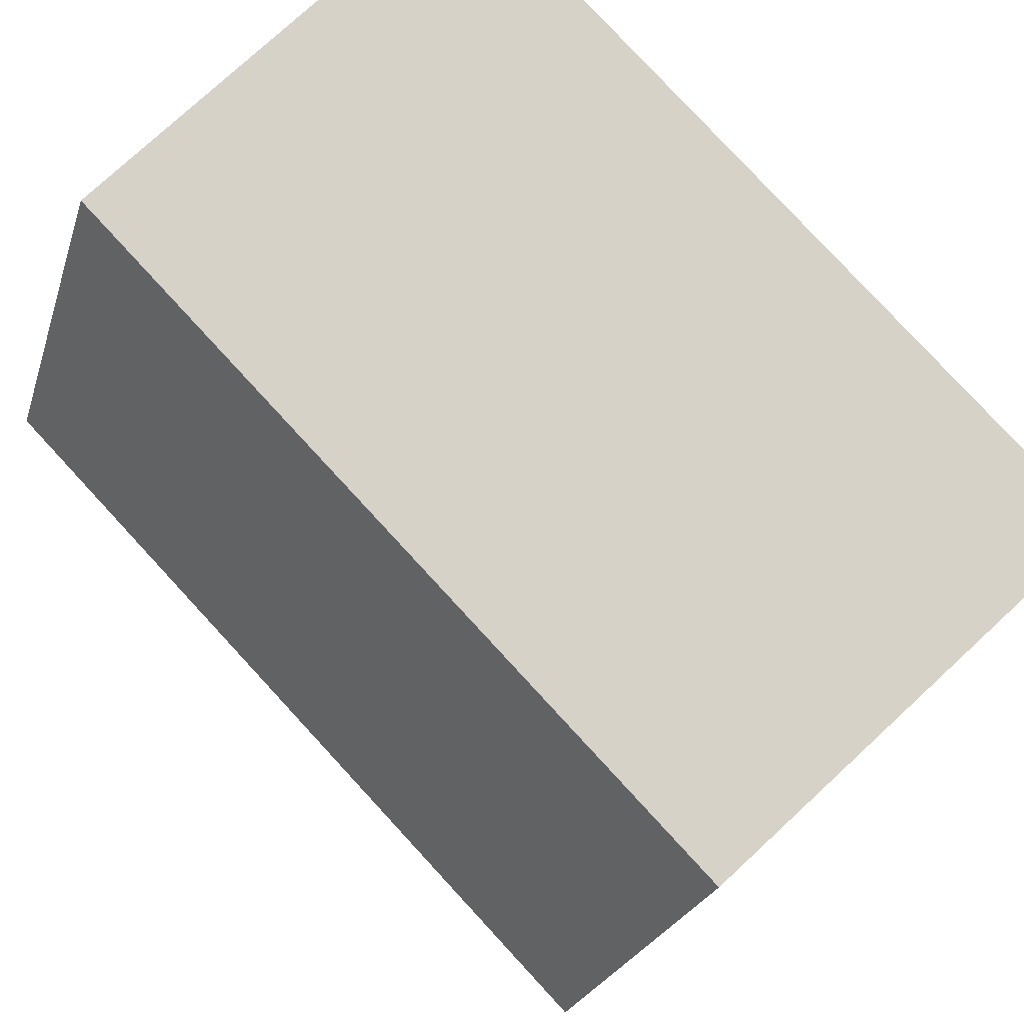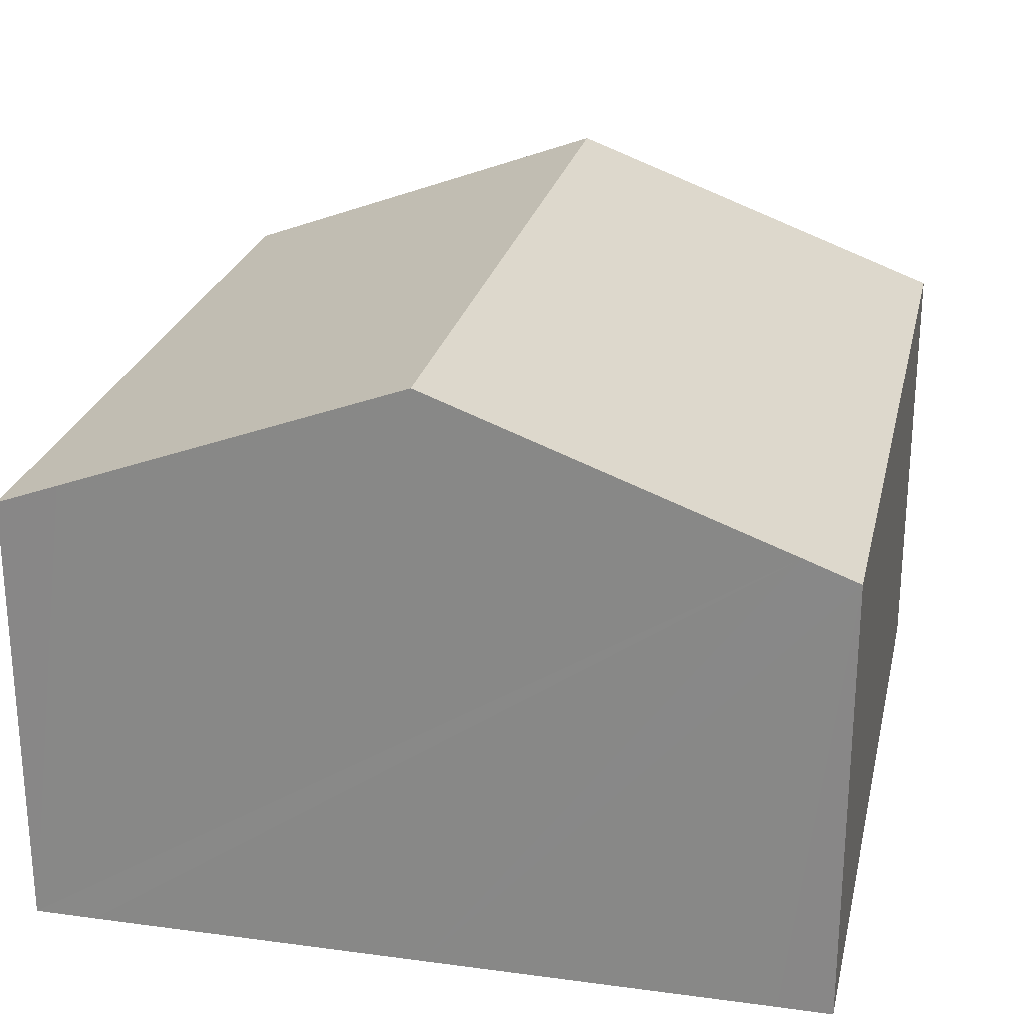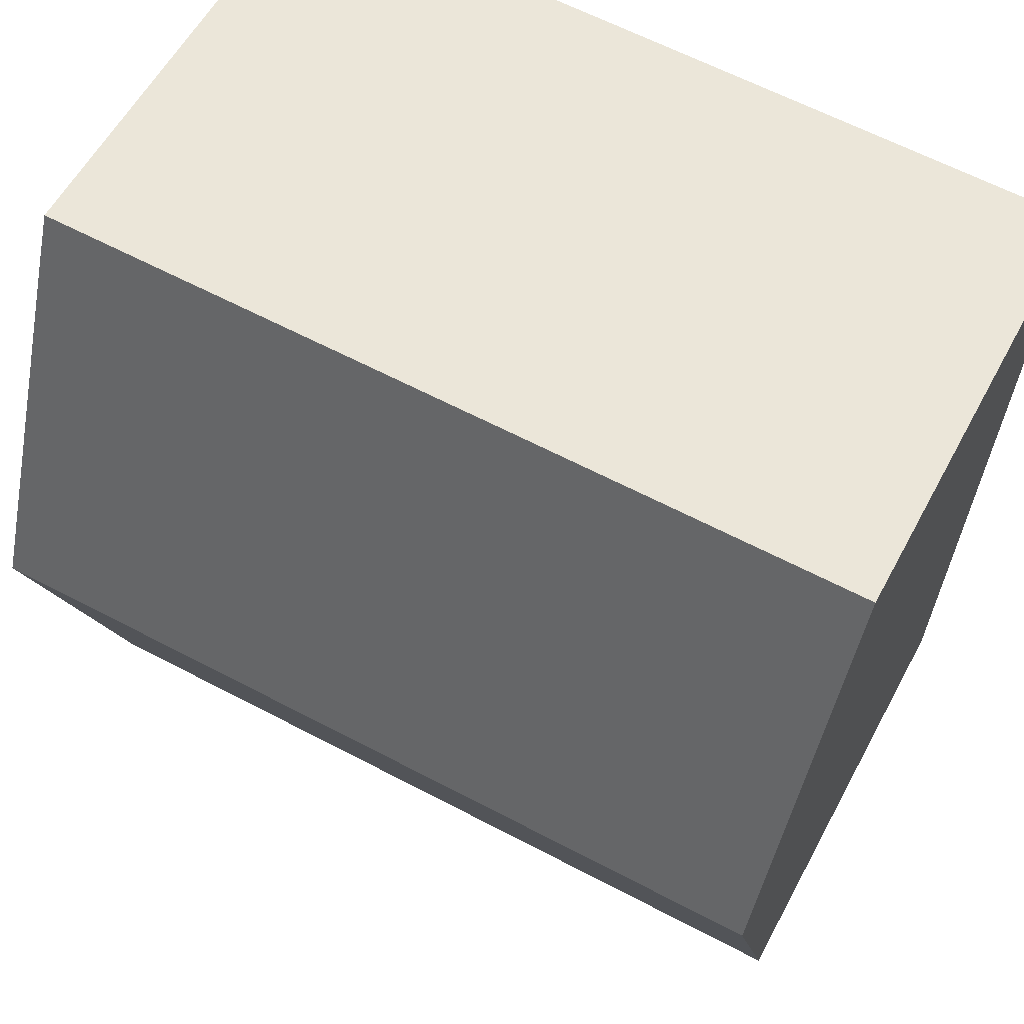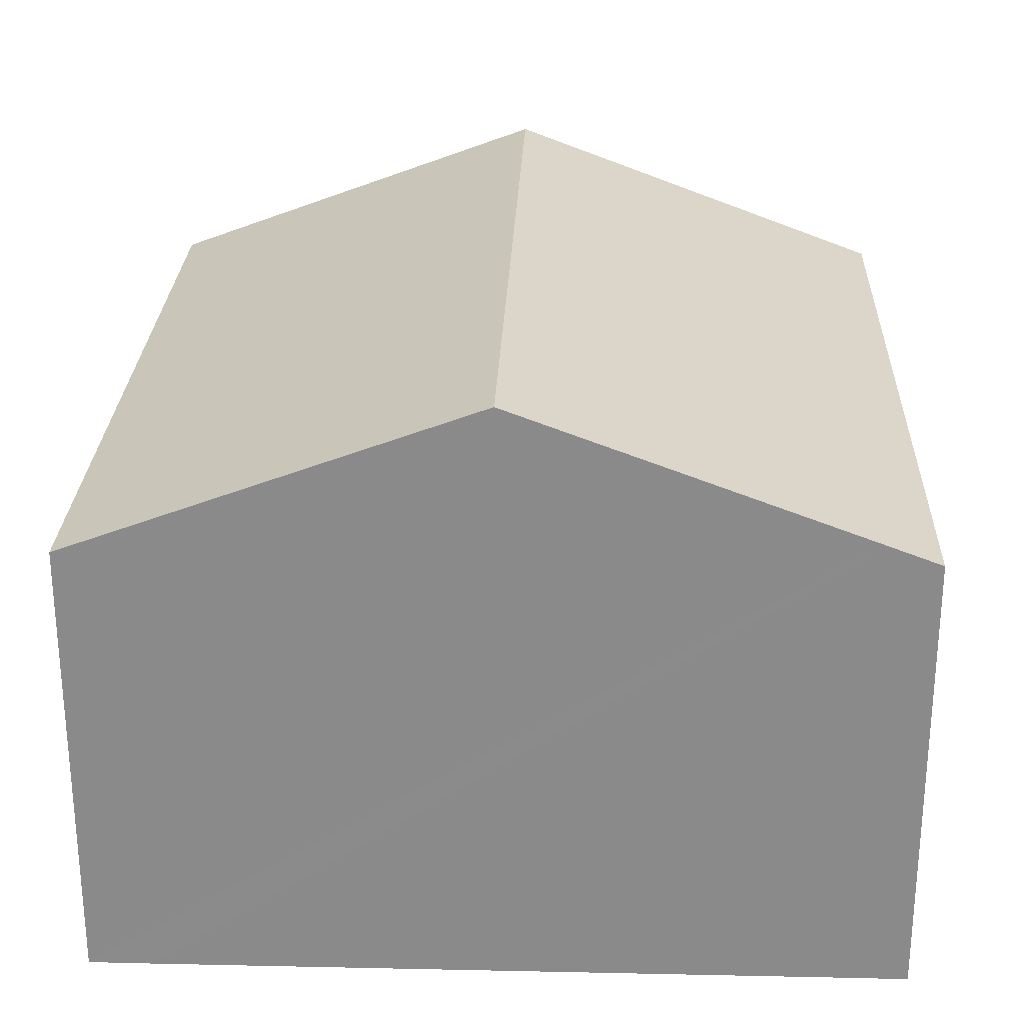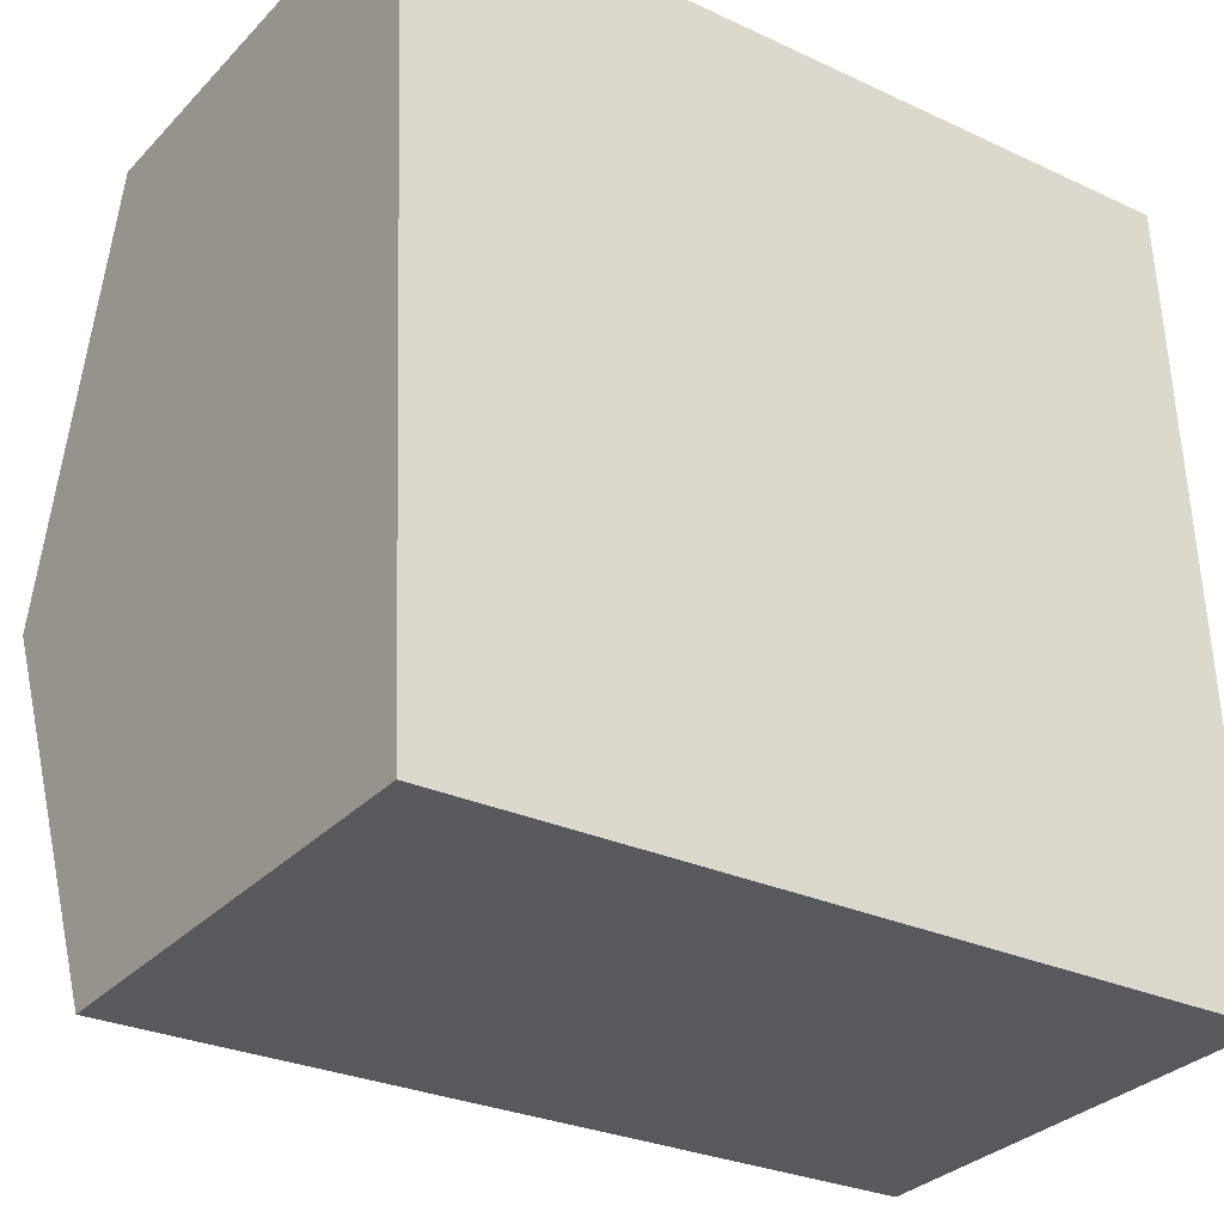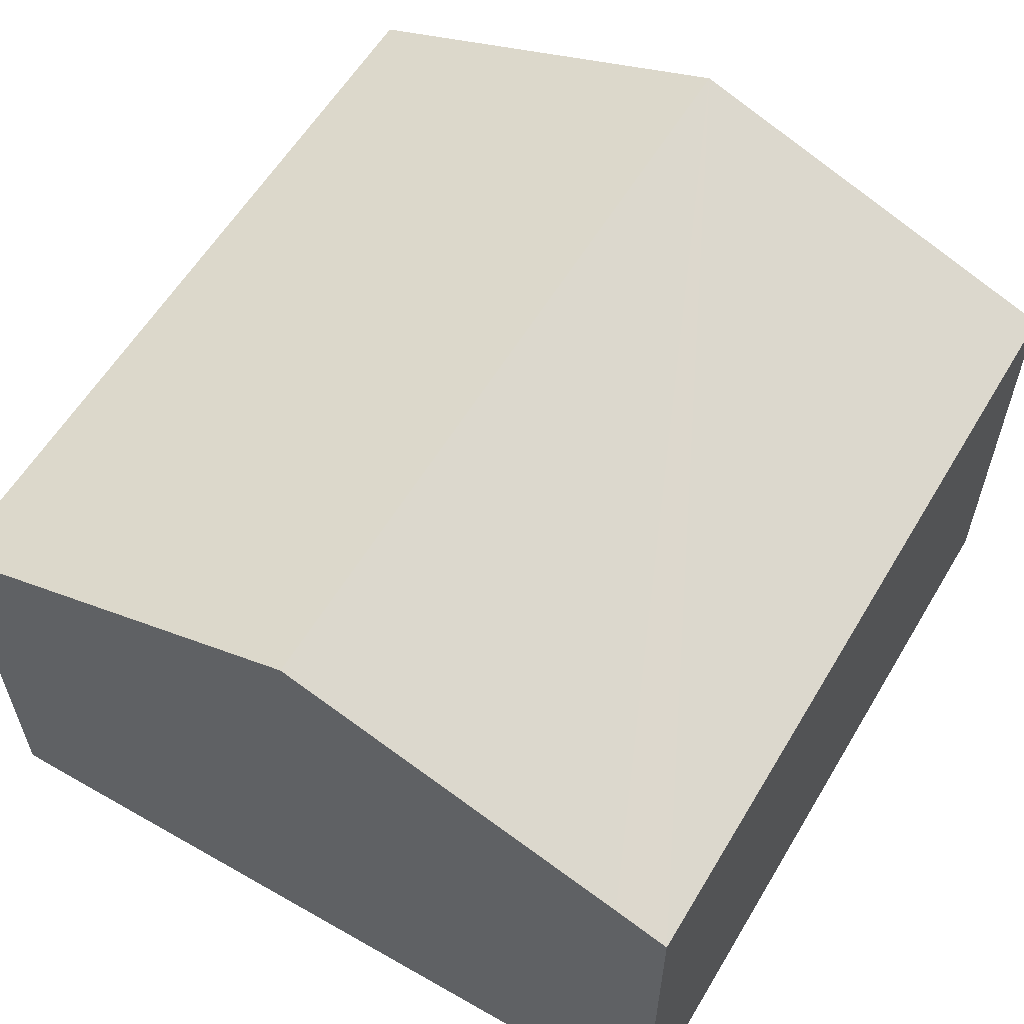
<metadata>
{"format":"obj","ext":"obj","renderer":"f3d","projection":"perspective","resolution":1024,"background":"white","views":[{"elev":76.9,"azim":-132.8,"up":"+Z"},{"elev":24.8,"azim":100.3,"up":"+Y"},{"elev":57.7,"azim":-152.0,"up":"+Z"},{"elev":26.3,"azim":89.9,"up":"+Y"},{"elev":-31.7,"azim":-35.5,"up":"+Z"},{"elev":58.8,"azim":118.4,"up":"+Y"}]}
</metadata>
<code>
v  13.4 7.6 -11.49
v  0.26 9.67 -6.434
v  13.2 9.67 -5.911
v  13.43 7.282 -12.35
v  13.01 7.282 -12.36
v  0.52 7.282 -12.87
v  0 7.282 4.459e-16
v  12.97 7.282 0.524
v  13.01 7.651 -0.469
v  0.52 7.879e-16 -12.87
v  0.26 3.94e-16 -6.434
v  0 0 0
v  12.97 -3.209e-17 0.524
v  13.01 2.872e-17 -0.469
v  13.2 3.619e-16 -5.911
v  13.4 7.036e-16 -11.49
v  13.43 7.56e-16 -12.35
v  13.01 7.571e-16 -12.36
g defaultobject
f 1 2 3
f 2 1 4
f 2 4 5
f 2 5 6
f 7 3 2
f 3 7 8
f 3 8 9
f 10 2 6
f 2 10 7
f 7 10 11
f 7 11 12
f 12 8 7
f 8 12 13
f 13 9 8
f 9 13 3
f 3 13 1
f 1 13 14
f 1 14 15
f 1 15 4
f 4 15 16
f 4 16 17
f 17 5 4
f 5 17 6
f 6 17 10
f 10 17 18
f 11 13 12
f 13 11 10
f 13 10 18
f 13 18 14
f 14 18 15
f 15 18 16
f 16 18 17

</code>
